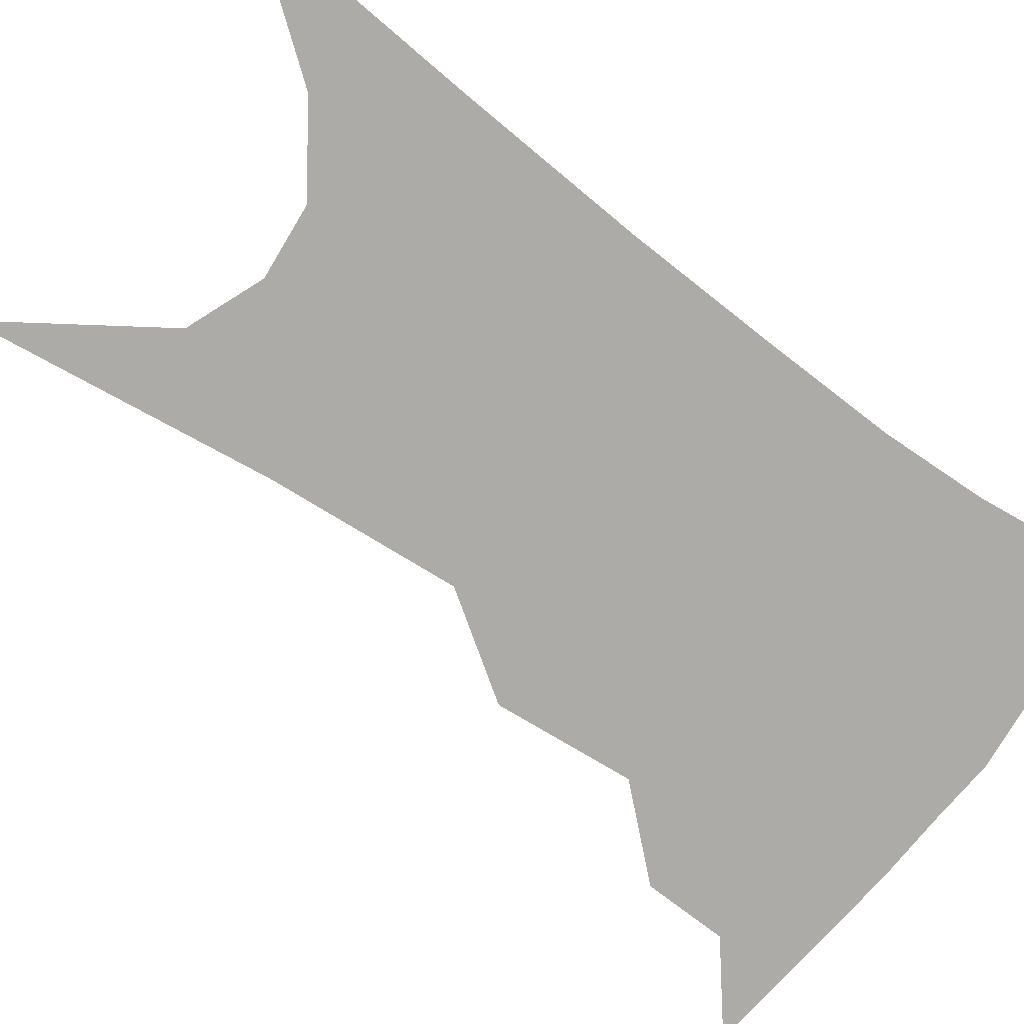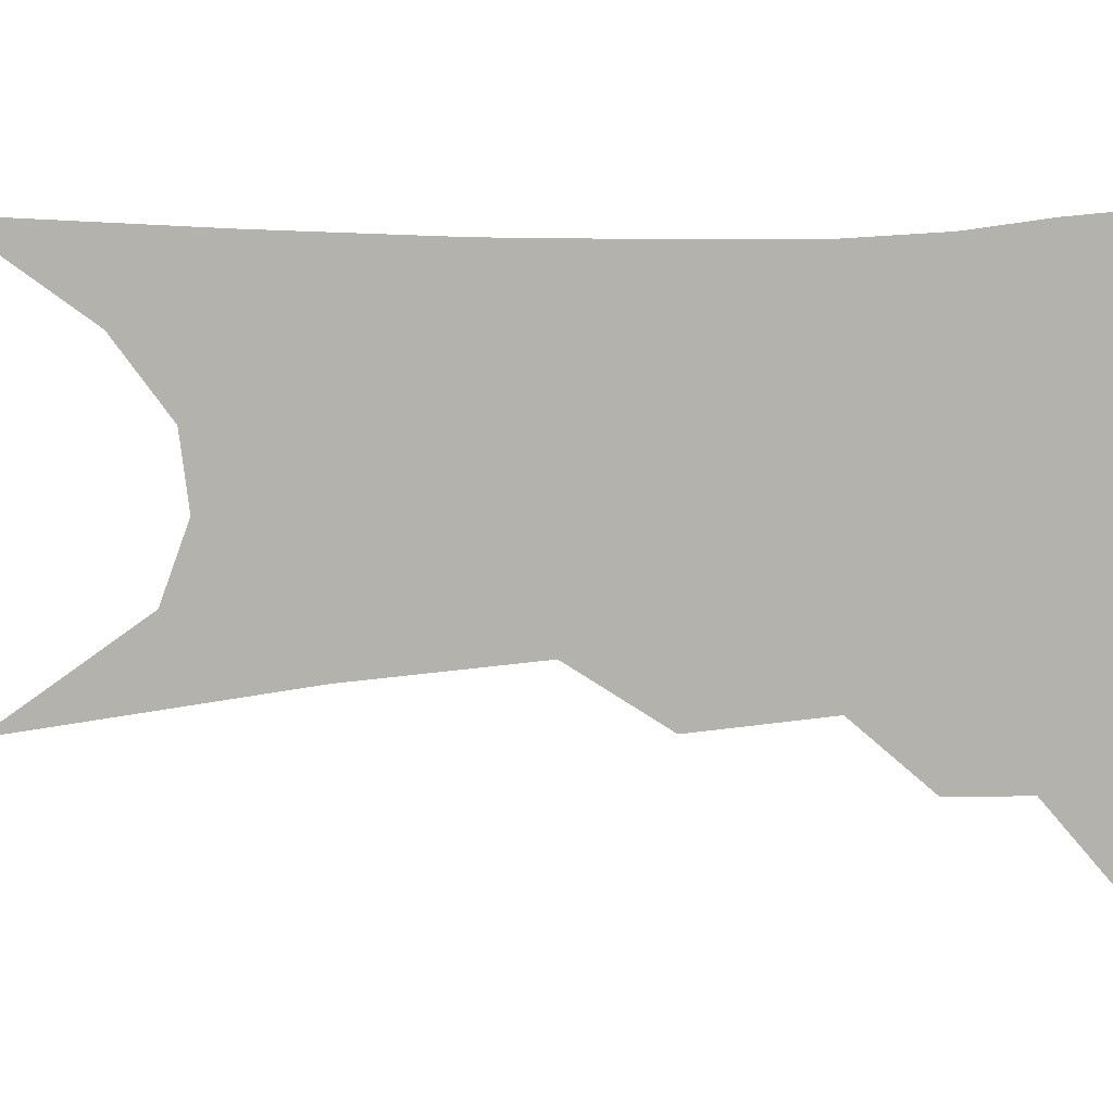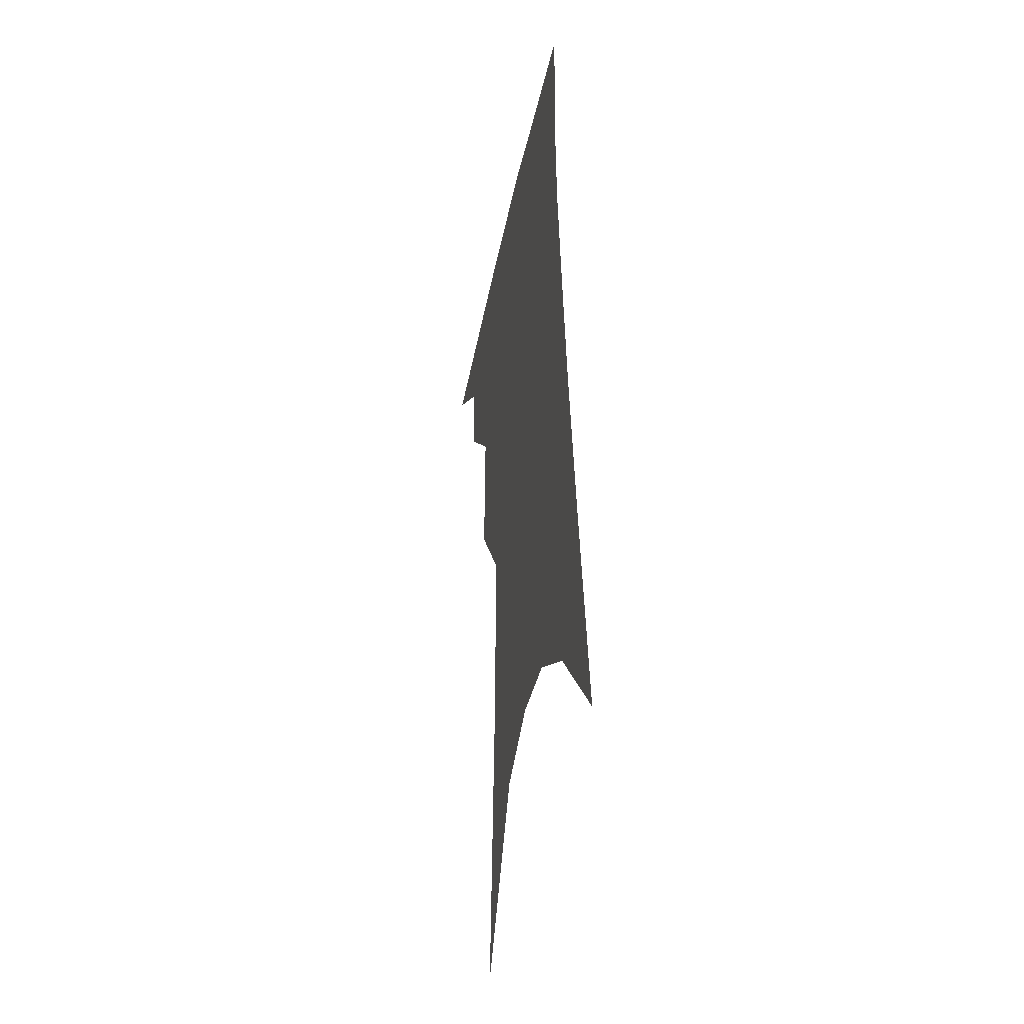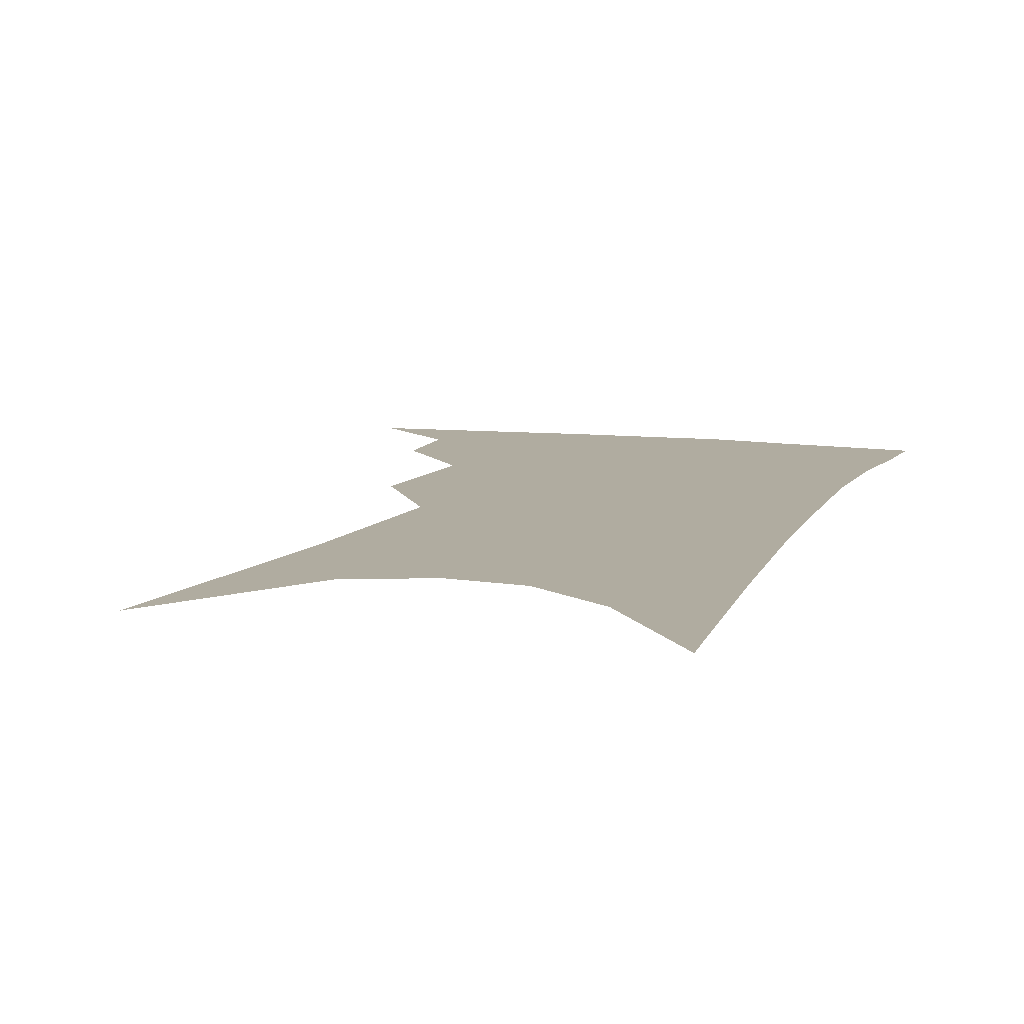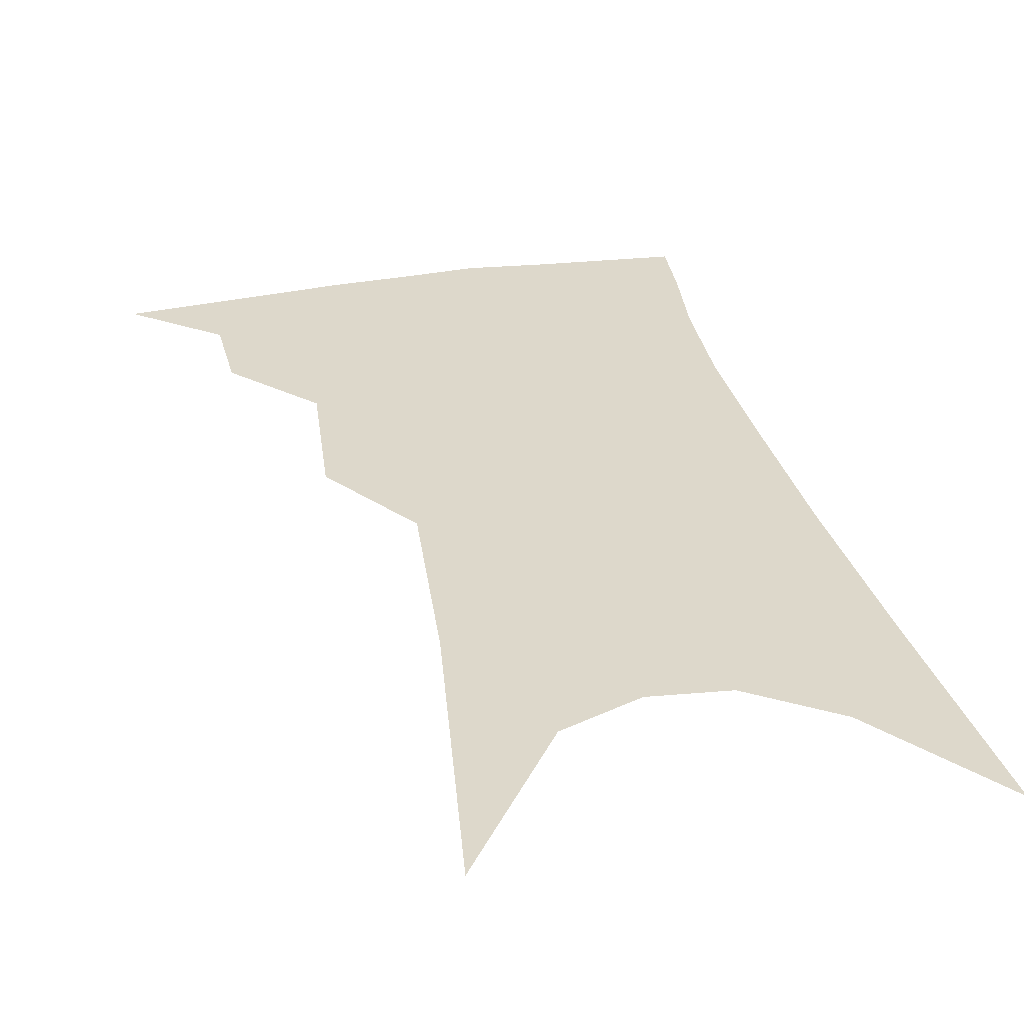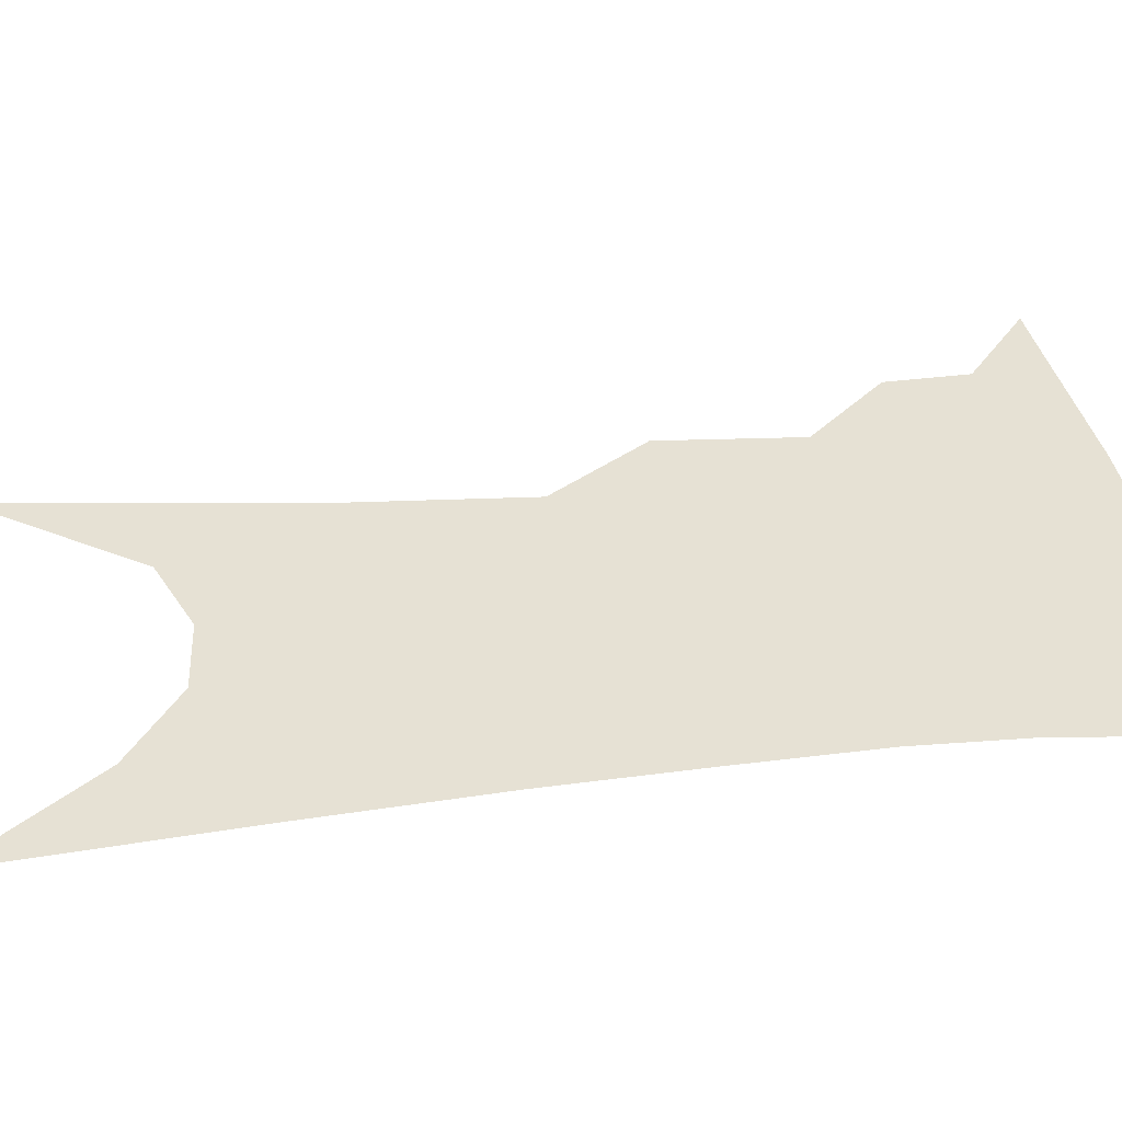
<metadata>
{"format":"obj","ext":"obj","renderer":"f3d","projection":"perspective","resolution":1024,"background":"white","views":[{"elev":-76.3,"azim":57.9,"up":"+Z"},{"elev":-79.4,"azim":95.6,"up":"+Z"},{"elev":-39.0,"azim":78.4,"up":"+Y"},{"elev":10.0,"azim":22.5,"up":"+Z"},{"elev":31.5,"azim":-8.3,"up":"+Z"},{"elev":39.0,"azim":86.6,"up":"+Z"}]}
</metadata>
<code>
v 494 340.1 0
v 520.2 300 0
v 518 323.3 0
v 514.4 343.6 0
v 541.5 239.5 0
v 542.2 279 0
v 540.5 305.1 0
v 538.2 326.9 0
v 534.5 347.1 0
v 556.6 74.21 0
v 561.7 158.9 0
v 562.3 212.9 0
v 562.5 255.3 0
v 562.2 287.2 0
v 560.7 310.3 0
v 558.1 330.1 0
v 554.5 350.6 0
v 583.5 120.8 0
v 583 179.3 0
v 582.1 226 0
v 581.6 263.8 0
v 580.9 290.9 0
v 580 313.1 0
v 578.9 332.9 0
v 575.1 353.1 0
v 604.8 131 0
v 602.4 186.2 0
v 600.7 230.6 0
v 599.8 266.7 0
v 599.3 293.9 0
v 599 315.5 0
v 598.1 334.8 0
v 594.7 356 0
v 626.2 130.6 0
v 621.5 189.1 0
v 619.2 231.1 0
v 617.9 265 0
v 617.3 293.3 0
v 617.3 316.3 0
v 617.3 336.2 0
v 616.4 355.4 0
v 649.9 116.6 0
v 642.5 179.3 0
v 639 222.6 0
v 636.8 258.9 0
v 635.1 292.4 0
v 635.4 317.3 0
v 636.3 336.9 0
v 635.8 355.4 0
v 679.8 83.03 0
v 669.9 150.2 0
v 662.8 203 0
v 658.3 245.1 0
v 654.4 284.2 0
v 653.4 313.7 0
v 654.3 337.2 0
v 654.3 355.4 0
v 721 361 0
f 3 4 1
f 6 7 2
f 2 7 3
f 7 8 3
f 3 8 4
f 8 9 4
f 12 13 5
f 5 13 6
f 13 14 6
f 6 14 7
f 14 15 7
f 7 15 8
f 15 16 8
f 8 16 9
f 16 17 9
f 10 18 11
f 18 19 11
f 11 19 12
f 19 20 12
f 12 20 13
f 20 21 13
f 13 21 14
f 21 22 14
f 14 22 15
f 22 23 15
f 15 23 16
f 23 24 16
f 16 24 17
f 24 25 17
f 18 26 19
f 26 27 19
f 19 27 20
f 27 28 20
f 20 28 21
f 28 29 21
f 21 29 22
f 29 30 22
f 22 30 23
f 30 31 23
f 23 31 24
f 31 32 24
f 24 32 25
f 32 33 25
f 26 34 27
f 34 35 27
f 27 35 28
f 35 36 28
f 28 36 29
f 36 37 29
f 29 37 30
f 37 38 30
f 30 38 31
f 38 39 31
f 31 39 32
f 39 40 32
f 32 40 33
f 40 41 33
f 34 42 35
f 42 43 35
f 35 43 36
f 43 44 36
f 36 44 37
f 44 45 37
f 37 45 38
f 45 46 38
f 38 46 39
f 46 47 39
f 39 47 40
f 47 48 40
f 40 48 41
f 48 49 41
f 42 50 43
f 50 51 43
f 43 51 44
f 51 52 44
f 44 52 45
f 52 53 45
f 45 53 46
f 53 54 46
f 46 54 47
f 54 55 47
f 47 55 48
f 55 56 48
f 48 56 49
f 56 57 49

</code>
